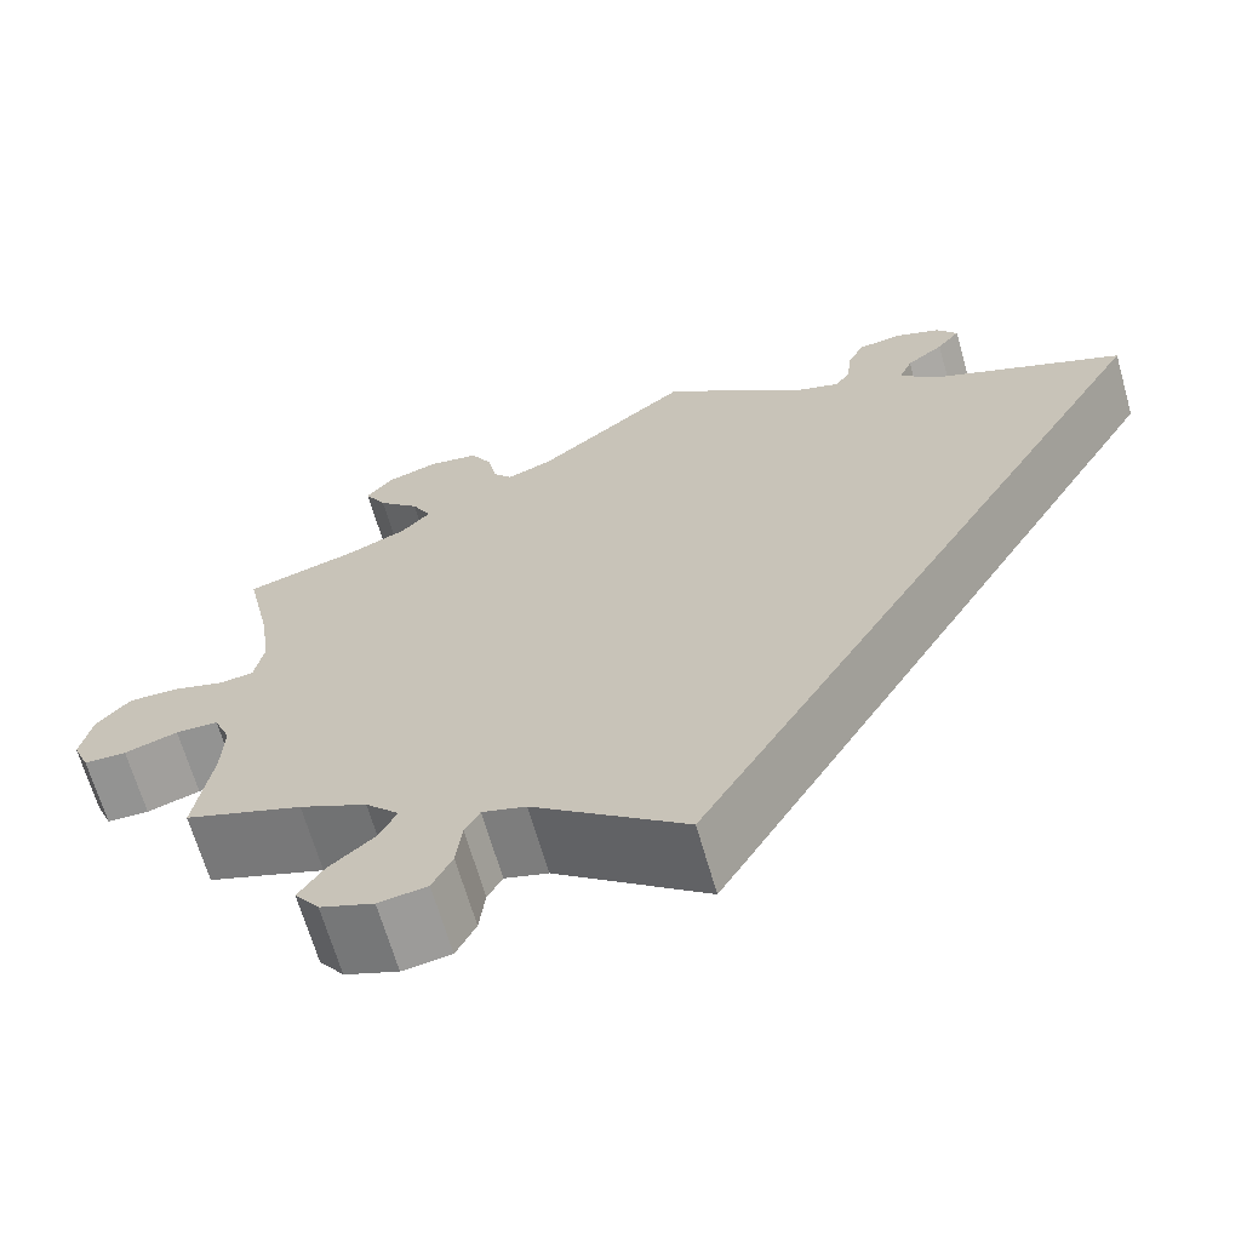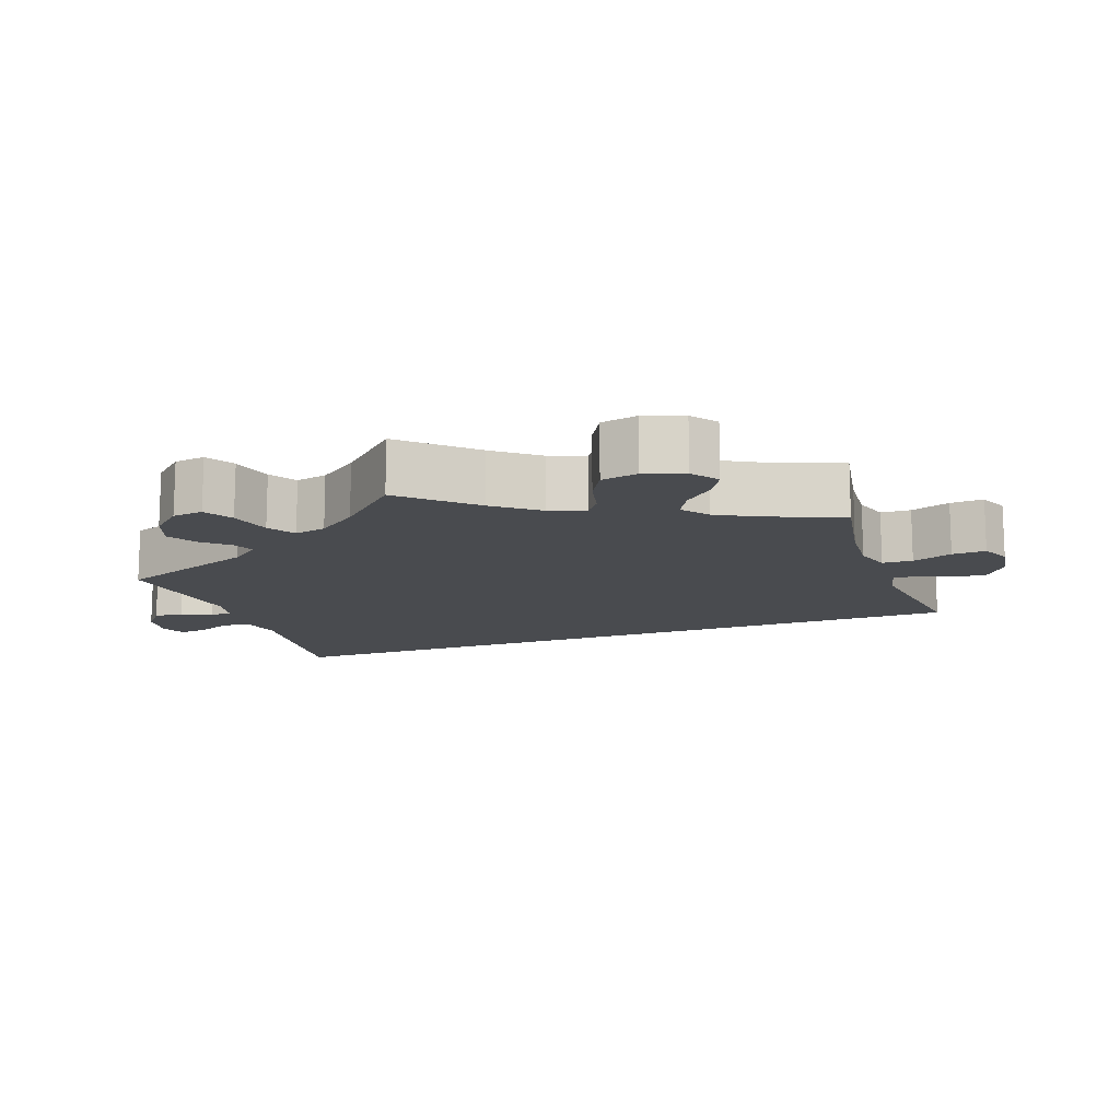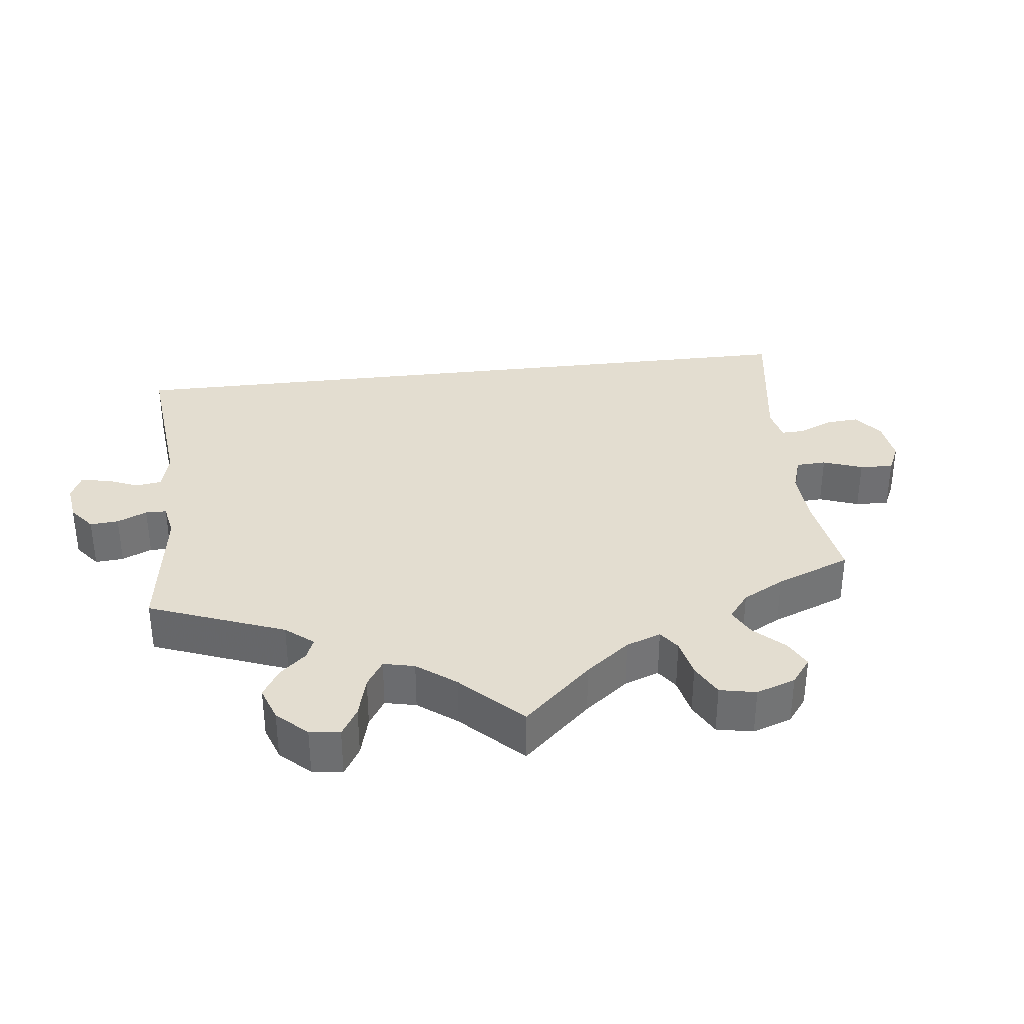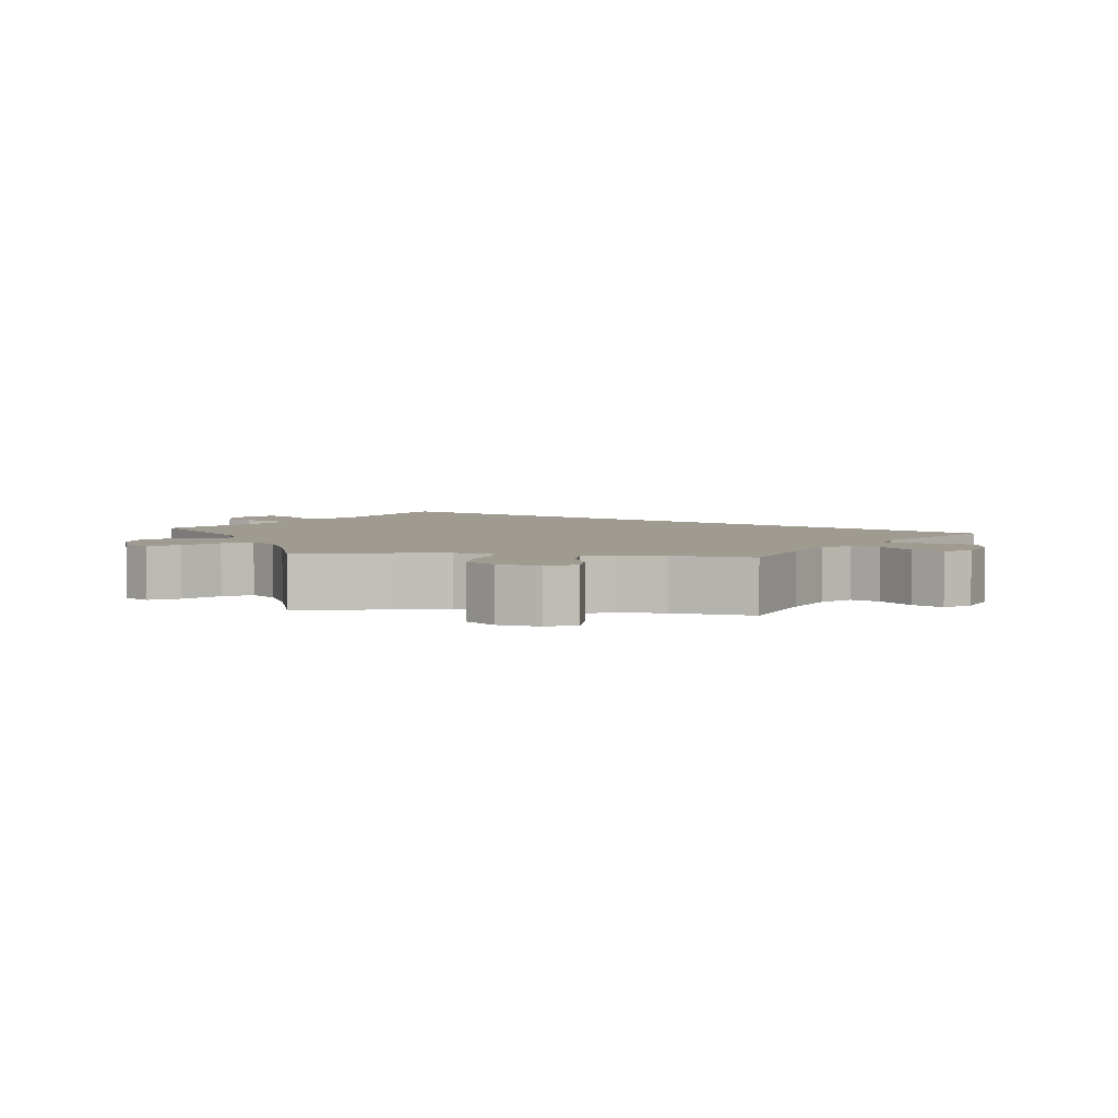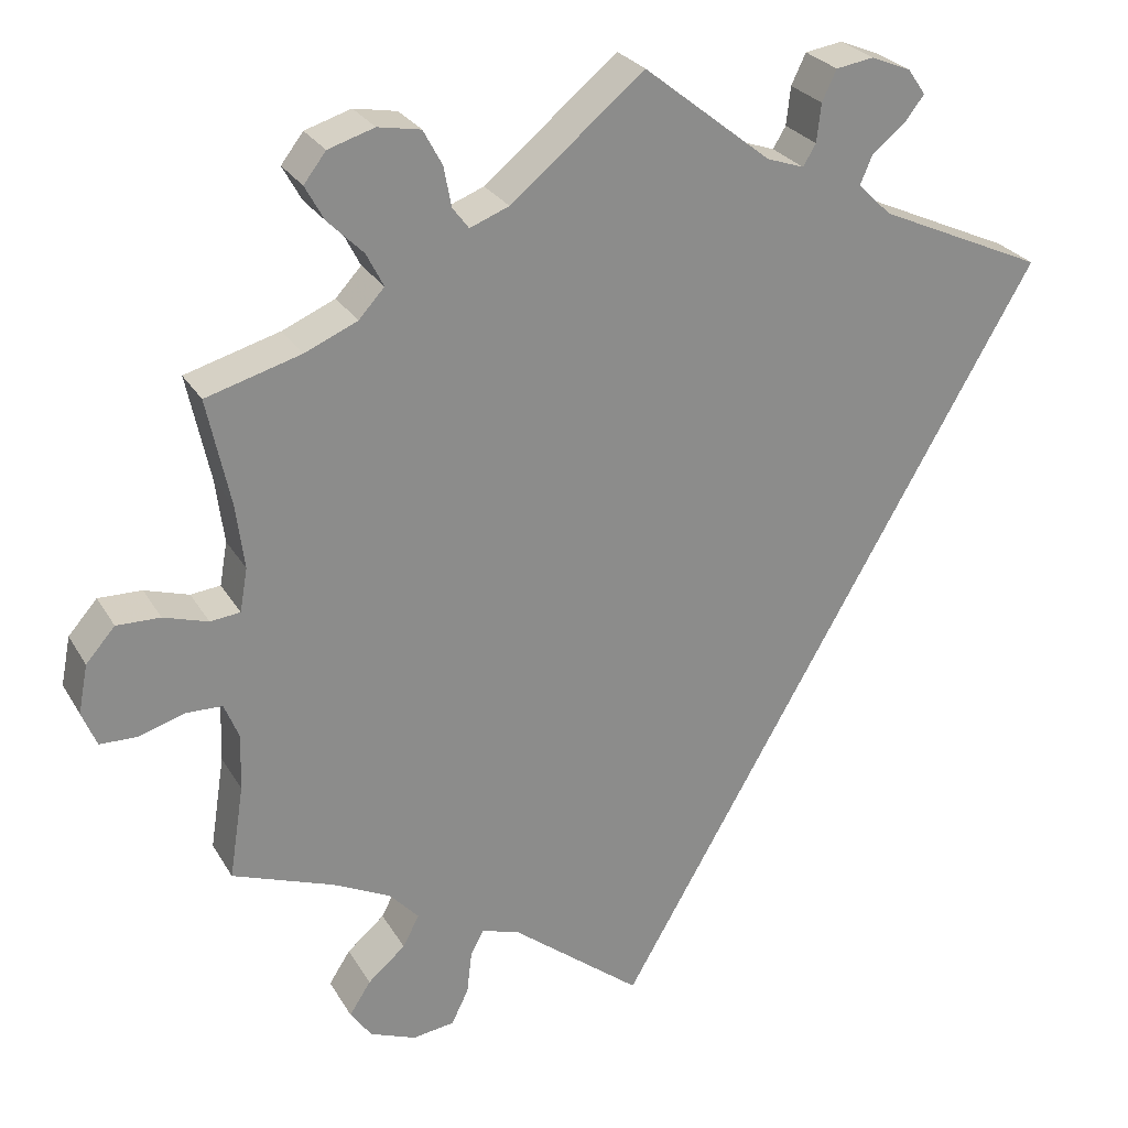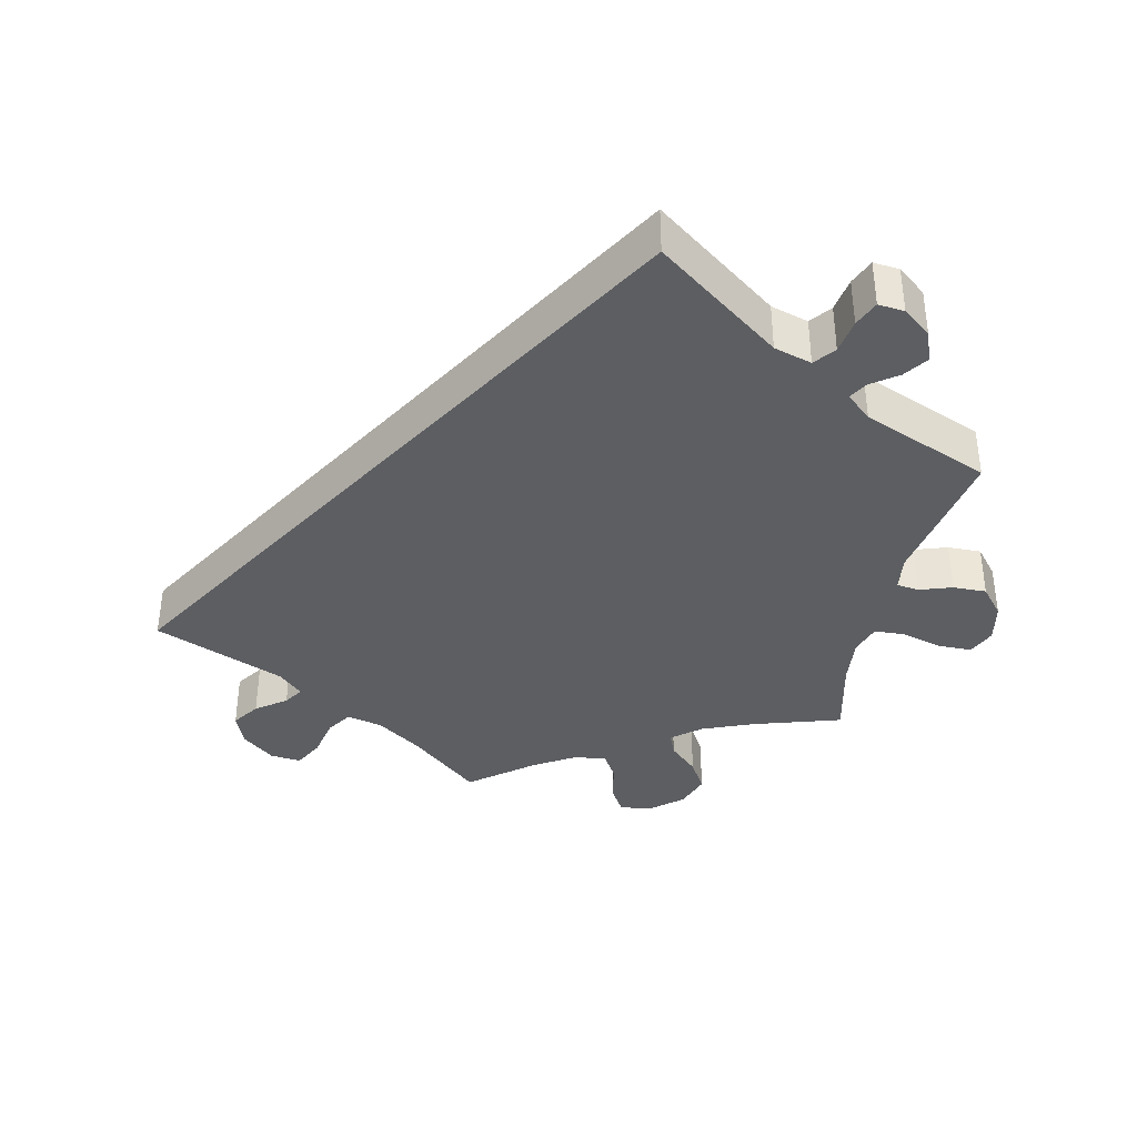
<metadata>
{"format":"obj","ext":"obj","renderer":"f3d","projection":"perspective","resolution":1024,"background":"white","views":[{"elev":-67.1,"azim":-163.9,"up":"+Z"},{"elev":-13.8,"azim":79.6,"up":"+Y"},{"elev":35.6,"azim":53.5,"up":"+Y"},{"elev":4.2,"azim":96.3,"up":"+Y"},{"elev":26.2,"azim":155.9,"up":"+Z"},{"elev":-37.9,"azim":-72.9,"up":"+Y"}]}
</metadata>
<code>
v -0.306 0.07 0.376
v -0.267 0.07 0.414
v -0.281 0.07 0.448
v -0.319 0.07 0.478
v -0.343 0.07 0.509
v -0.322 0.07 0.539
v -0.275 0.07 0.558
v -0.231 0.07 0.551
v -0.214 0.07 0.515
v -0.209 0.07 0.47
v -0.194 0.07 0.445
v -0.15 0.07 0.46
v -0.001 0.07 0.578
v 0.155 0.07 0.449
v 0.201 0.07 0.431
v 0.22 0.07 0.456
v 0.229 0.07 0.503
v 0.251 0.07 0.544
v 0.301 0.07 0.553
v 0.355 0.07 0.536
v 0.381 0.07 0.502
v 0.359 0.07 0.462
v 0.317 0.07 0.42
v 0.297 0.07 0.381
v 0.327 0.07 0.348
v 0.389 0.07 0.321
v 0.5 0.07 0.289
v 0.473 0.07 0.164
v 0.463 0.07 0.088
v 0.472 0.07 0.037
v 0.507 0.07 0.033
v 0.559 0.07 0.049
v 0.61 0.07 0.05
v 0.644 0.07 0.011
v 0.655 0.07 -0.046
v 0.638 0.07 -0.087
v 0.595 0.07 -0.088
v 0.541 0.07 -0.071
v 0.498 0.07 -0.072
v 0.481 0.07 -0.114
v 0.483 0.07 -0.179
v 0.5 0.07 -0.289
v 0.381 0.07 -0.332
v 0.313 0.07 -0.365
v 0.279 0.07 -0.402
v 0.298 0.07 -0.439
v 0.342 0.07 -0.477
v 0.367 0.07 -0.516
v 0.342 0.07 -0.551
v 0.288 0.07 -0.572
v 0.239 0.07 -0.565
v 0.219 0.07 -0.524
v 0.213 0.07 -0.473
v 0.198 0.07 -0.445
v 0.154 0.07 -0.458
v 0 0.07 -0.579
v -0.501 0.07 0.289
v -0.306 0 0.376
v -0.267 0 0.414
v -0.281 0 0.448
v -0.319 0 0.478
v -0.343 0 0.509
v -0.322 0 0.539
v -0.275 0 0.558
v -0.231 0 0.551
v -0.214 0 0.515
v -0.209 0 0.47
v -0.194 0 0.445
v -0.15 0 0.46
v -0.001 0 0.578
v 0.155 0 0.449
v 0.201 0 0.431
v 0.22 0 0.456
v 0.229 0 0.503
v 0.251 0 0.544
v 0.301 0 0.553
v 0.355 0 0.536
v 0.381 0 0.502
v 0.359 0 0.462
v 0.317 0 0.42
v 0.297 0 0.381
v 0.327 0 0.348
v 0.389 0 0.321
v 0.5 0 0.289
v 0.473 0 0.164
v 0.463 0 0.088
v 0.472 0 0.037
v 0.507 0 0.033
v 0.559 0 0.049
v 0.61 0 0.05
v 0.644 0 0.011
v 0.655 0 -0.046
v 0.638 0 -0.087
v 0.595 0 -0.088
v 0.541 0 -0.071
v 0.498 0 -0.072
v 0.481 0 -0.114
v 0.483 0 -0.179
v 0.5 0 -0.289
v 0.381 0 -0.332
v 0.313 0 -0.365
v 0.279 0 -0.402
v 0.298 0 -0.439
v 0.342 0 -0.477
v 0.367 0 -0.516
v 0.342 0 -0.551
v 0.288 0 -0.572
v 0.239 0 -0.565
v 0.219 0 -0.524
v 0.213 0 -0.473
v 0.198 0 -0.445
v 0.154 0 -0.458
v 0 0 -0.579
v -0.501 0 0.289
f 55 56 57 1
f 54 55 1 2
f 50 51 52 53
f 50 53 54
f 46 47 48 49
f 45 46 49 50
f 41 42 43
f 40 41 43 44
f 39 40 44 45
f 35 36 37 38
f 35 38 39
f 34 35 39
f 31 32 33 34
f 30 31 34 39
f 26 27 28
f 25 26 28 29
f 24 25 29 30
f 20 21 22 23
f 20 23 24
f 19 20 24
f 16 17 18 19
f 15 16 19 24
f 14 15 24 30
f 12 13 14 30
f 7 8 9 10
f 7 10 11
f 6 7 11
f 3 4 5 6
f 3 6 11
f 2 3 11
f 45 50 54 2
f 12 30 39 45
f 2 11 12 45
f 58 114 113 112
f 59 58 112 111
f 110 109 108 107
f 111 110 107
f 106 105 104 103
f 107 106 103 102
f 100 99 98
f 101 100 98 97
f 102 101 97 96
f 95 94 93 92
f 96 95 92
f 96 92 91
f 91 90 89 88
f 96 91 88 87
f 85 84 83
f 86 85 83 82
f 87 86 82 81
f 80 79 78 77
f 81 80 77
f 81 77 76
f 76 75 74 73
f 81 76 73 72
f 87 81 72 71
f 87 71 70 69
f 67 66 65 64
f 68 67 64
f 68 64 63
f 63 62 61 60
f 68 63 60
f 68 60 59
f 59 111 107 102
f 102 96 87 69
f 102 69 68 59
f 1 58 59 2
f 2 59 60 3
f 3 60 61 4
f 4 61 62 5
f 5 62 63 6
f 6 63 64 7
f 7 64 65 8
f 8 65 66 9
f 9 66 67 10
f 10 67 68 11
f 11 68 69 12
f 12 69 70 13
f 13 70 71 14
f 14 71 72 15
f 15 72 73 16
f 16 73 74 17
f 17 74 75 18
f 18 75 76 19
f 19 76 77 20
f 20 77 78 21
f 21 78 79 22
f 22 79 80 23
f 23 80 81 24
f 24 81 82 25
f 25 82 83 26
f 26 83 84 27
f 27 84 85 28
f 28 85 86 29
f 29 86 87 30
f 30 87 88 31
f 31 88 89 32
f 32 89 90 33
f 33 90 91 34
f 34 91 92 35
f 35 92 93 36
f 36 93 94 37
f 37 94 95 38
f 38 95 96 39
f 39 96 97 40
f 40 97 98 41
f 41 98 99 42
f 42 99 100 43
f 43 100 101 44
f 44 101 102 45
f 45 102 103 46
f 46 103 104 47
f 47 104 105 48
f 48 105 106 49
f 49 106 107 50
f 50 107 108 51
f 51 108 109 52
f 52 109 110 53
f 53 110 111 54
f 54 111 112 55
f 55 112 113 56
f 56 113 114 57
f 57 114 58 1

</code>
